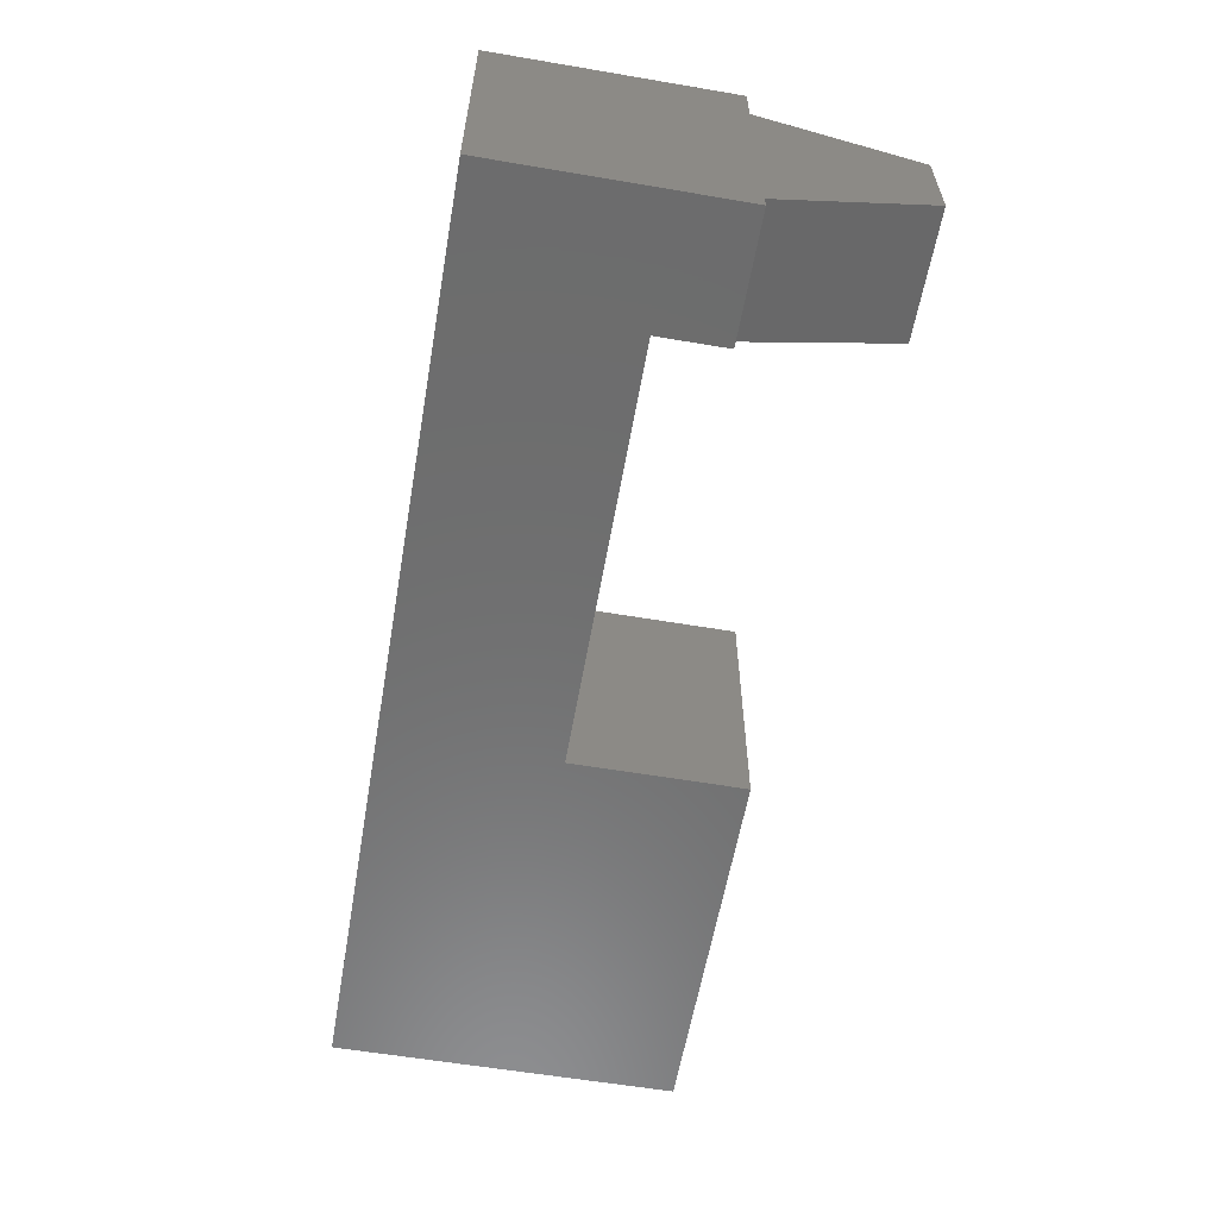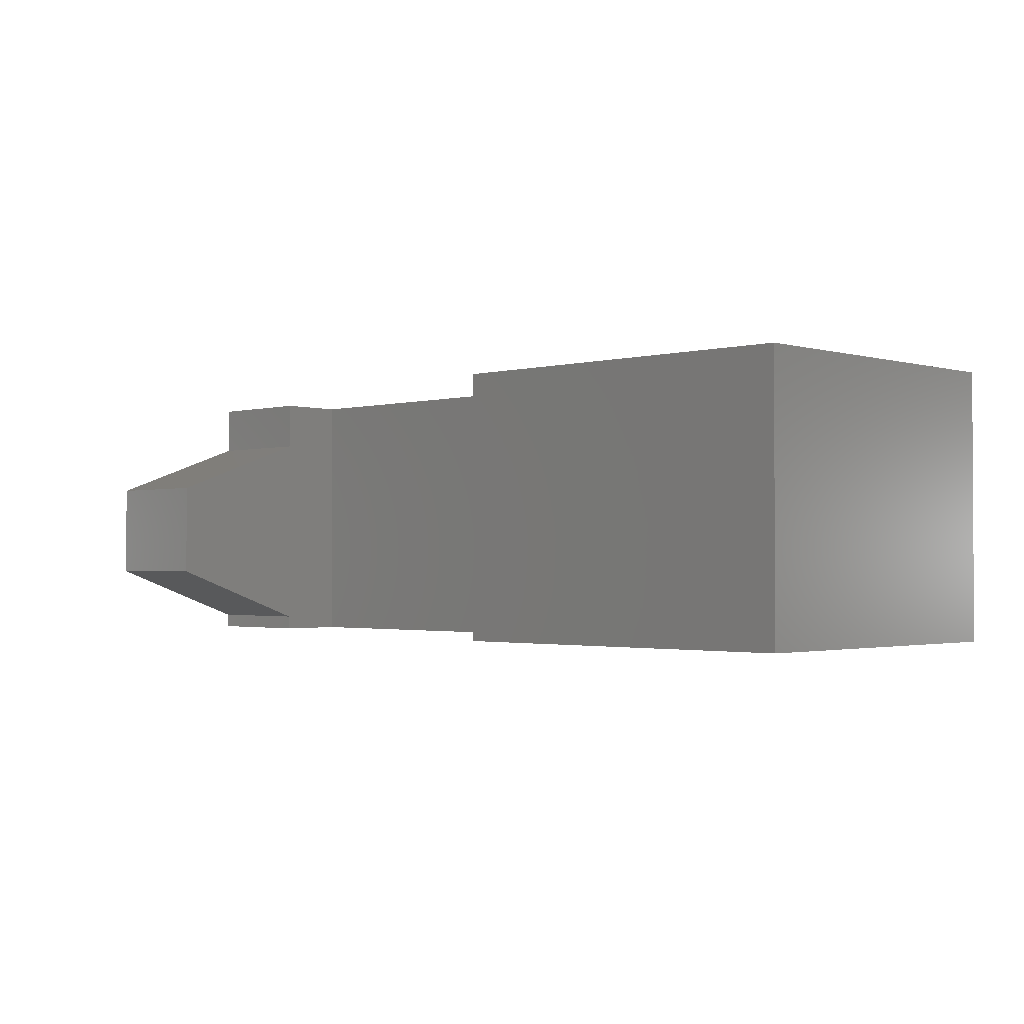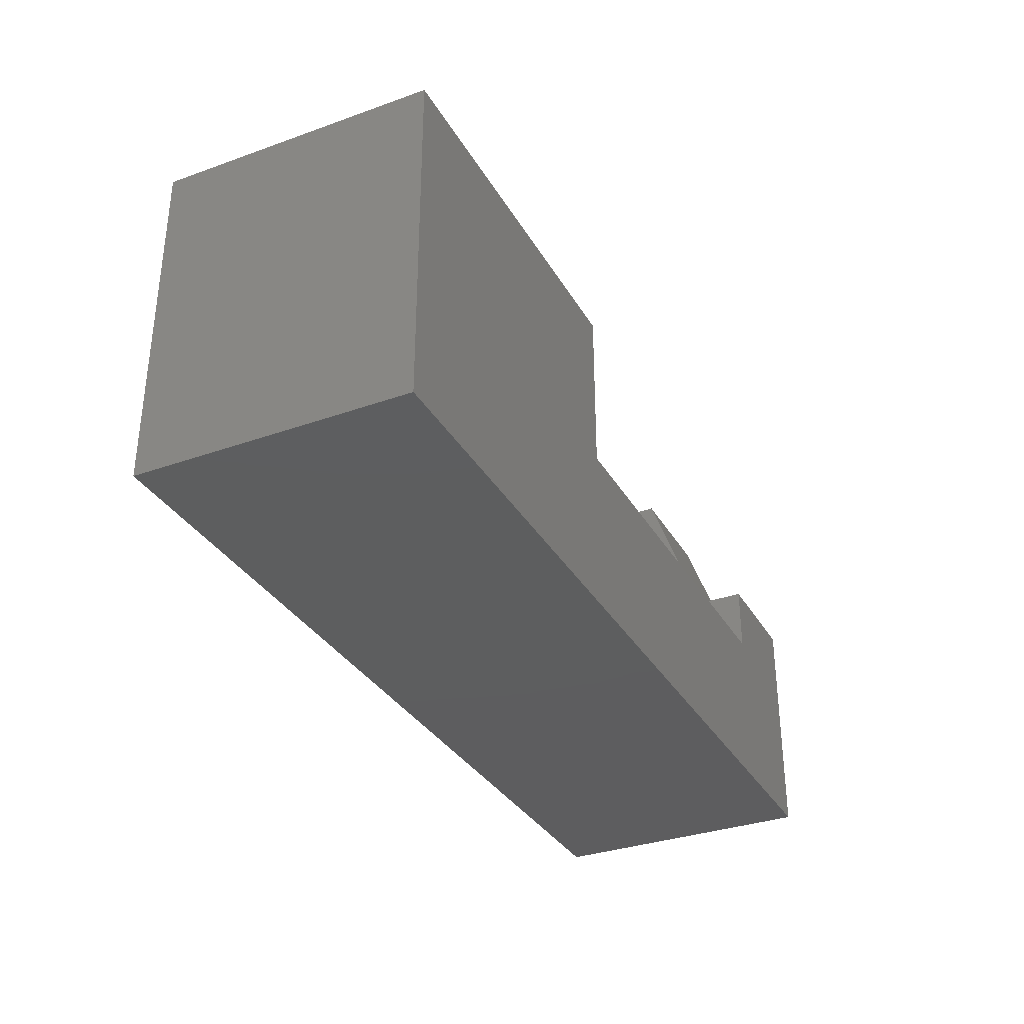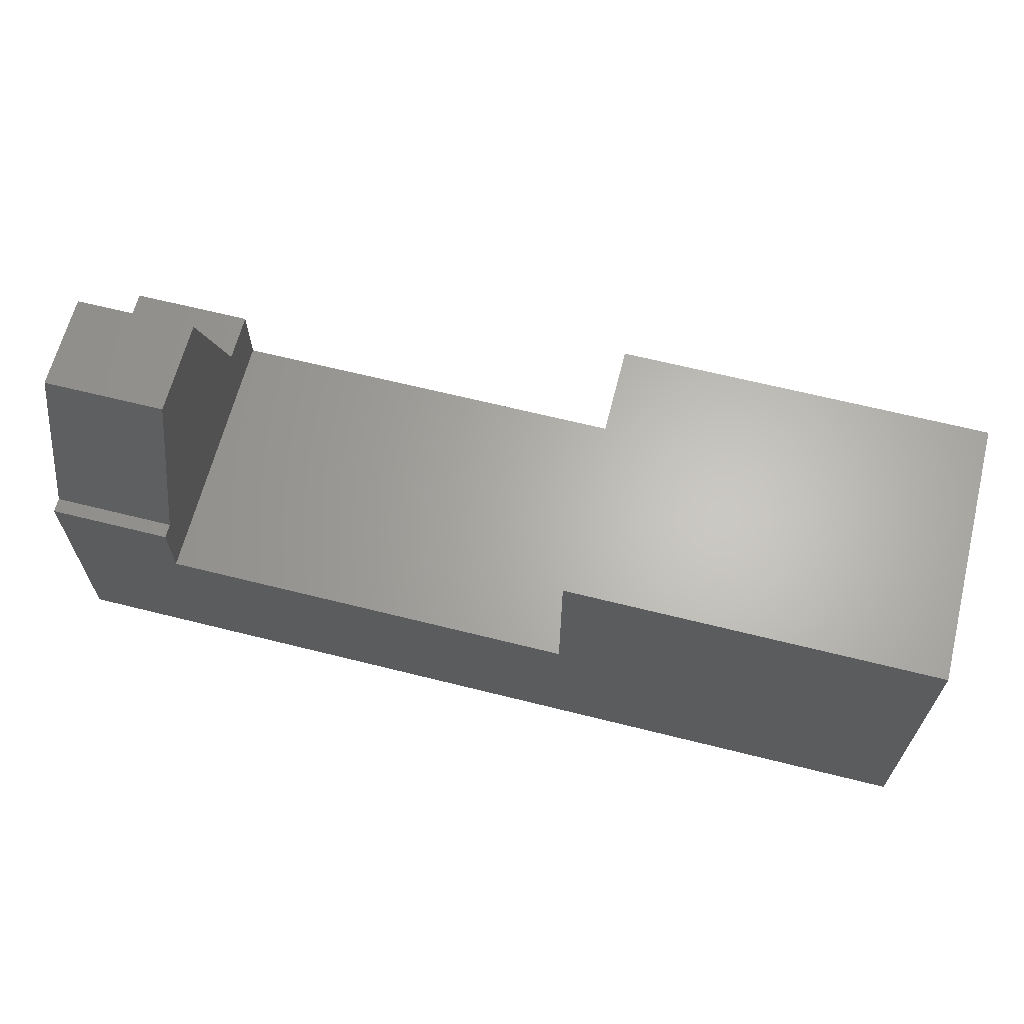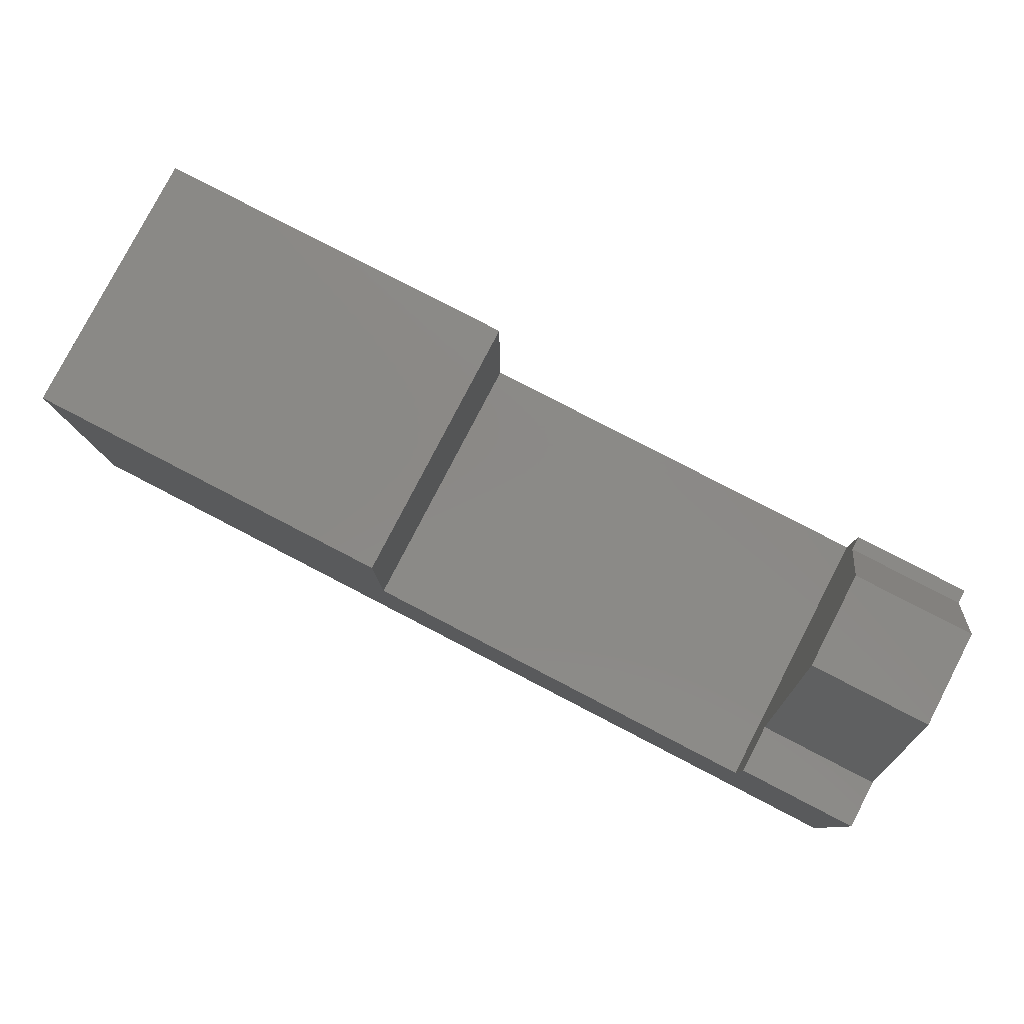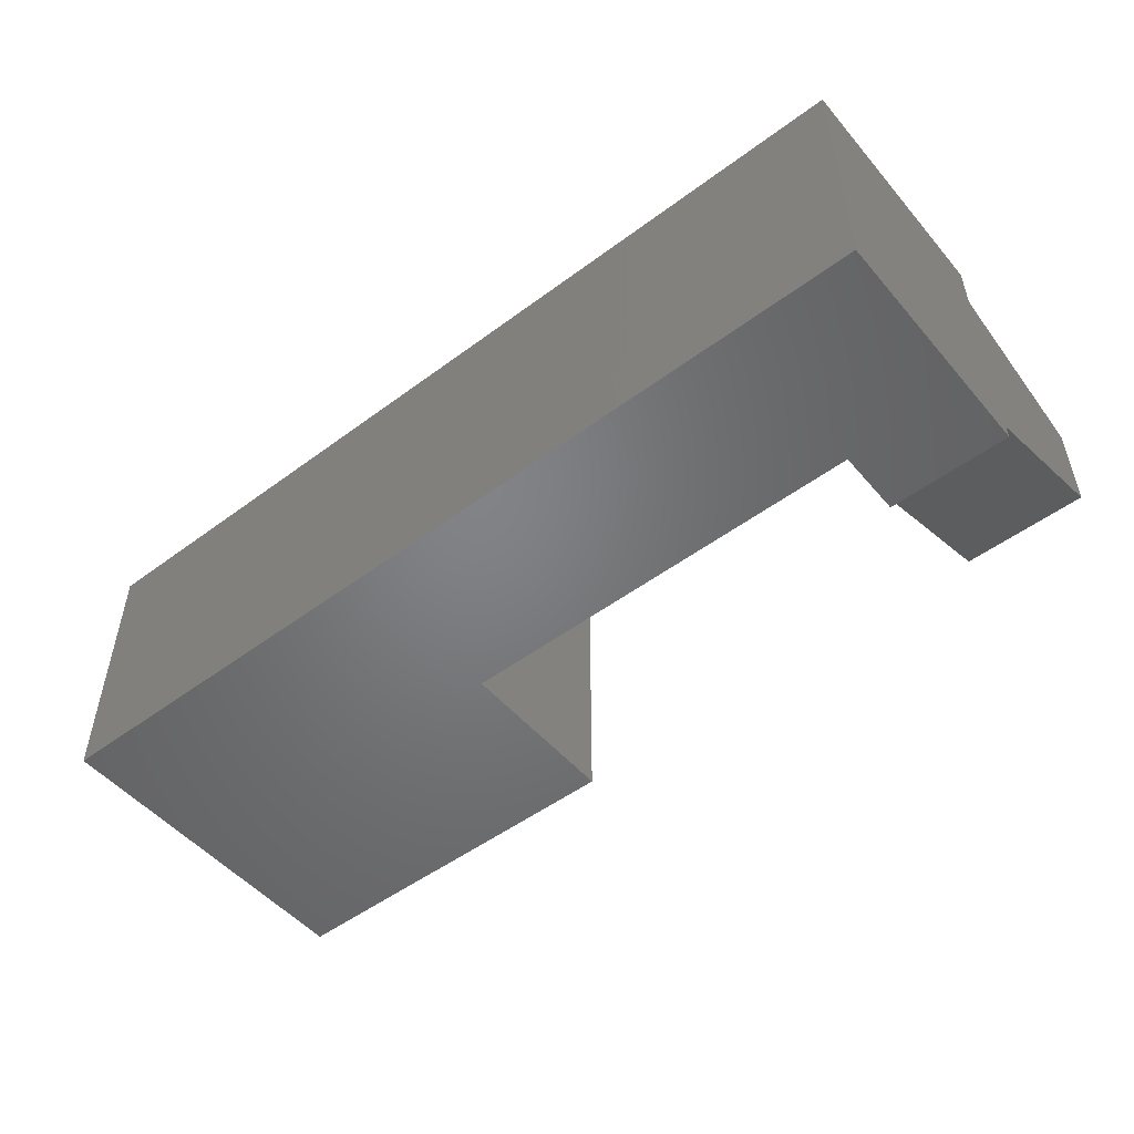
<metadata>
{"format":"stl","ext":"stl","renderer":"f3d","projection":"perspective","resolution":1024,"background":"white","views":[{"elev":-59.0,"azim":-99.9,"up":"+Y"},{"elev":-1.7,"azim":44.0,"up":"+Y"},{"elev":-33.3,"azim":116.0,"up":"+Z"},{"elev":64.6,"azim":14.2,"up":"+Z"},{"elev":80.0,"azim":-152.6,"up":"+Z"},{"elev":-51.0,"azim":-141.0,"up":"+Y"}]}
</metadata>
<code>
# stl→obj: 24 verts, 44 faces
v -195 205.5 11.05
v -189.5 205.5 11.05
v -195 209.5 11.05
v -189.5 209.5 11.05
v -195 205.5 8.55
v -189.5 205.5 6.05
v -203 205.5 6.05
v -201.2 205.5 8.55
v -203 205.5 9.55
v -201.2 205.5 9.55
v -195 209.5 8.55
v -201.2 205.7 9.55
v -203 205.7 9.55
v -201.2 206.5 11.79
v -203 206.5 11.79
v -201.2 207.9 11.79
v -203 207.9 11.79
v -201.2 208.7 9.55
v -203 208.7 9.55
v -201.2 209.5 9.55
v -203 209.5 9.55
v -189.5 209.5 6.05
v -203 209.5 6.05
v -201.2 209.5 8.55
f 1 2 3
f 3 2 4
f 1 5 2
f 2 5 6
f 6 5 7
f 7 5 8
f 7 8 9
f 9 8 10
f 3 11 1
f 1 11 5
f 12 13 10
f 10 13 9
f 12 14 13
f 13 14 15
f 16 17 14
f 14 17 15
f 16 18 17
f 17 18 19
f 20 21 18
f 18 21 19
f 3 4 11
f 11 4 22
f 11 22 23
f 11 23 24
f 24 23 21
f 24 21 20
f 11 24 5
f 5 24 8
f 10 8 12
f 12 8 18
f 12 18 14
f 14 18 16
f 8 24 18
f 18 24 20
f 23 22 7
f 7 22 6
f 22 4 6
f 6 4 2
f 21 23 19
f 19 23 7
f 19 7 13
f 13 7 9
f 13 15 19
f 19 15 17

</code>
